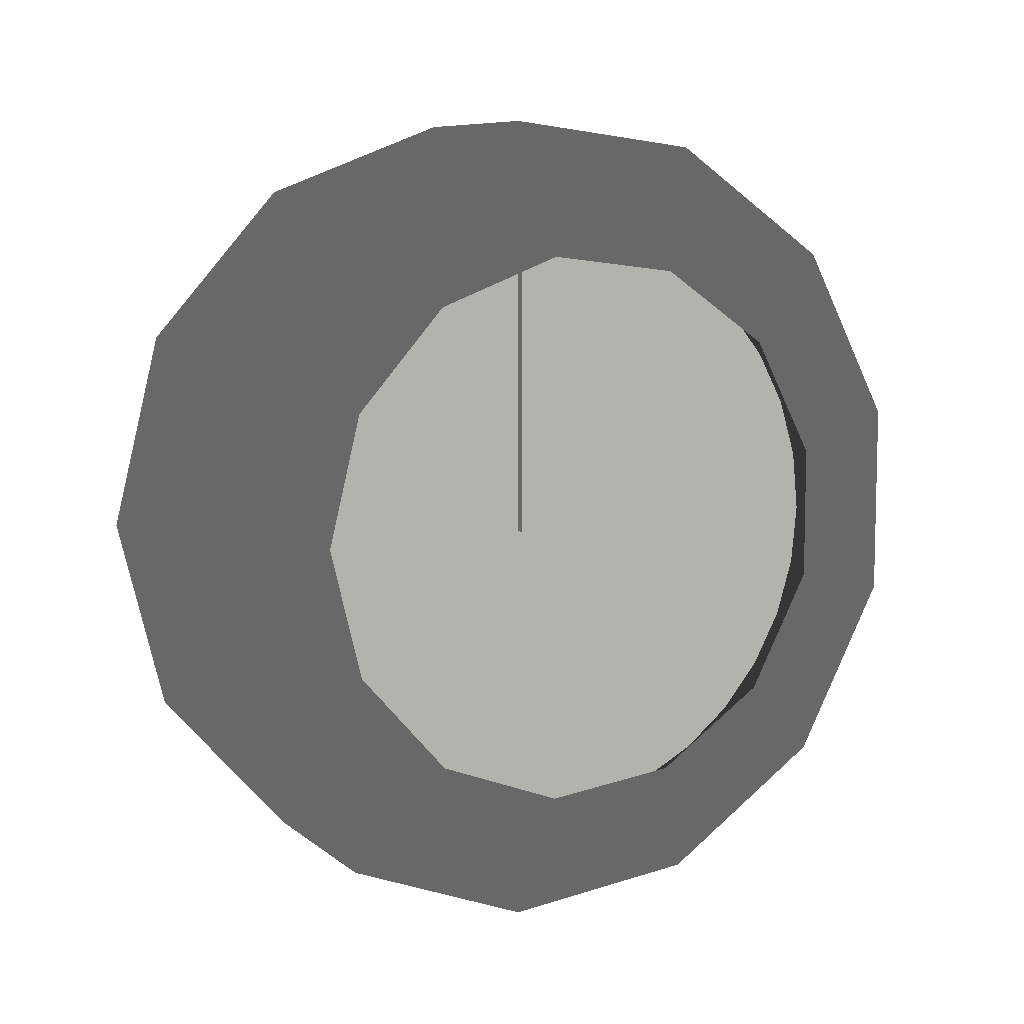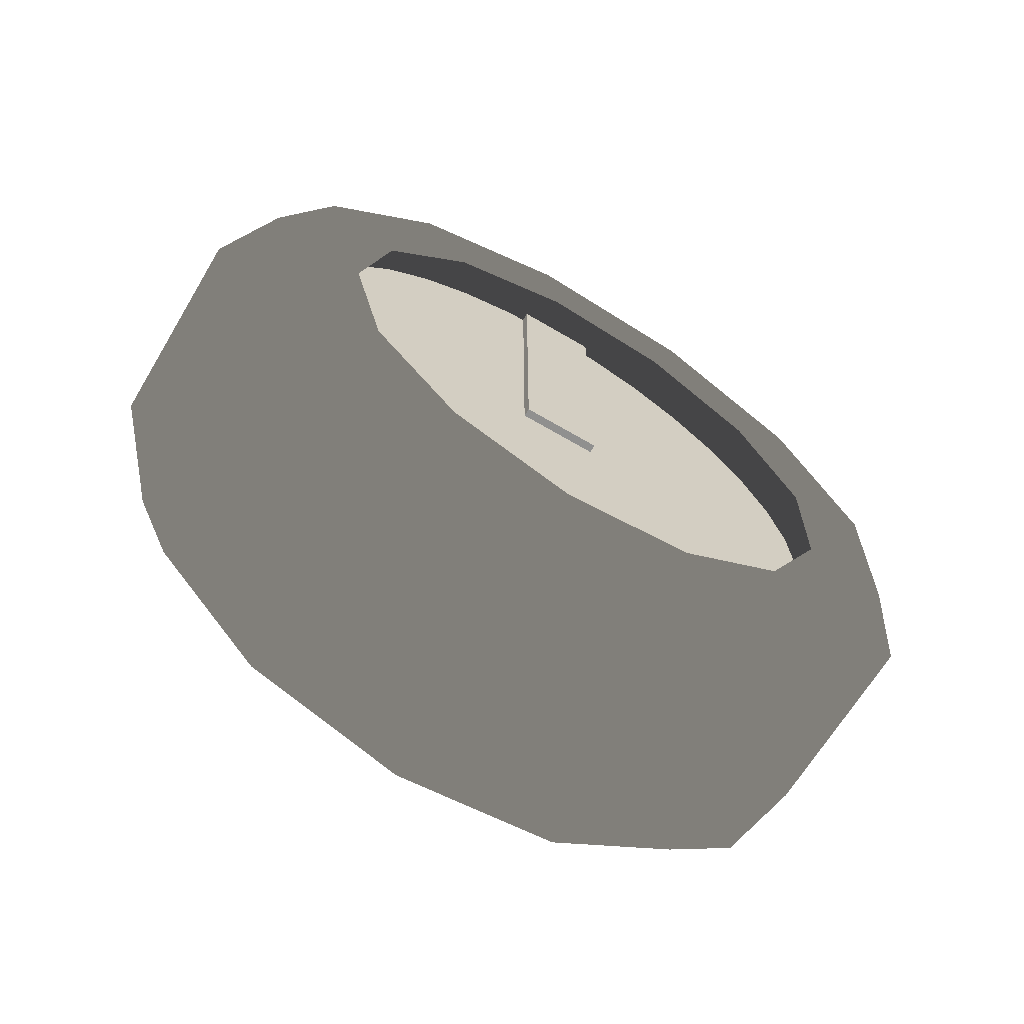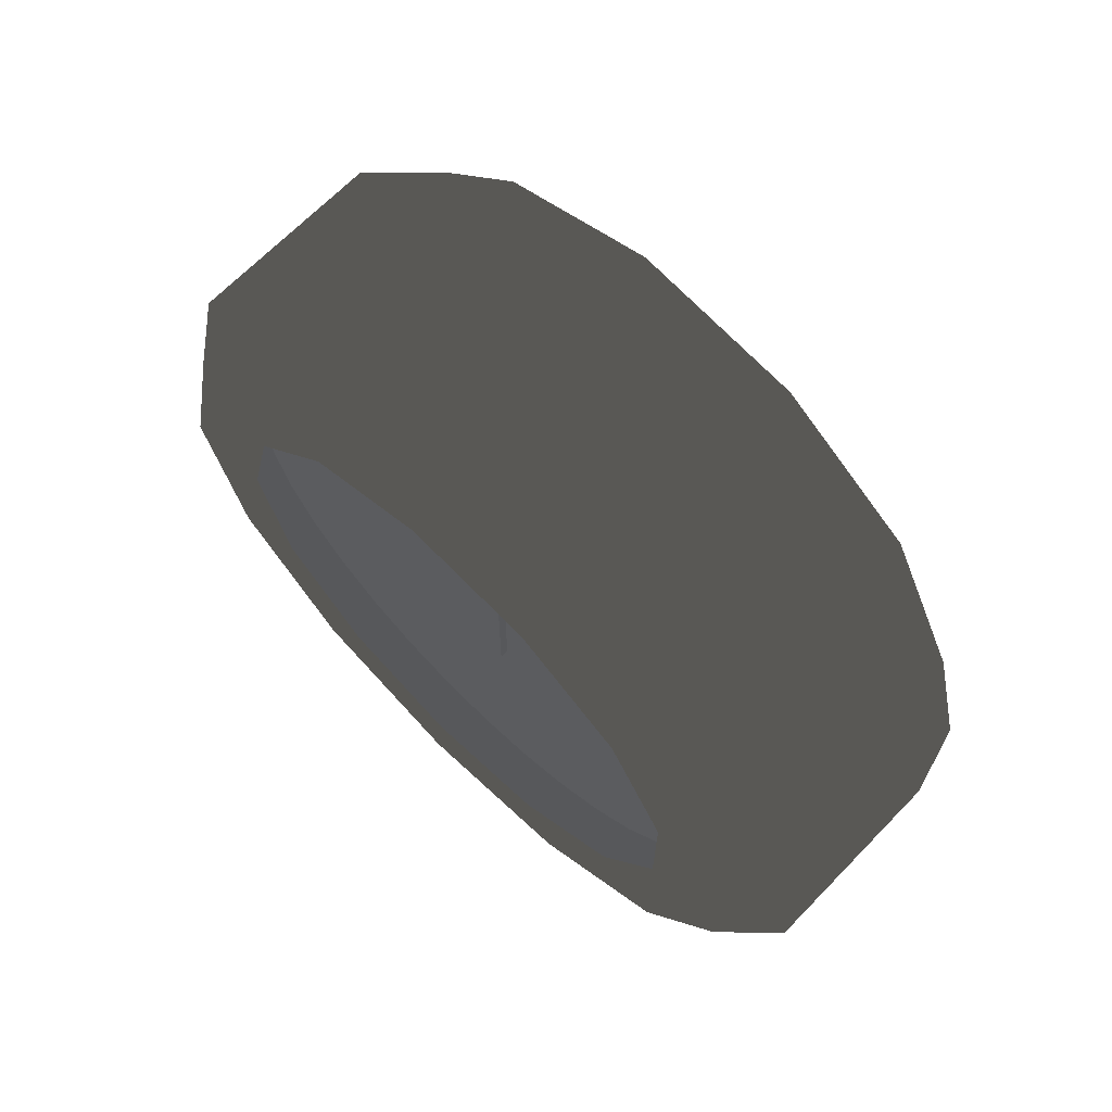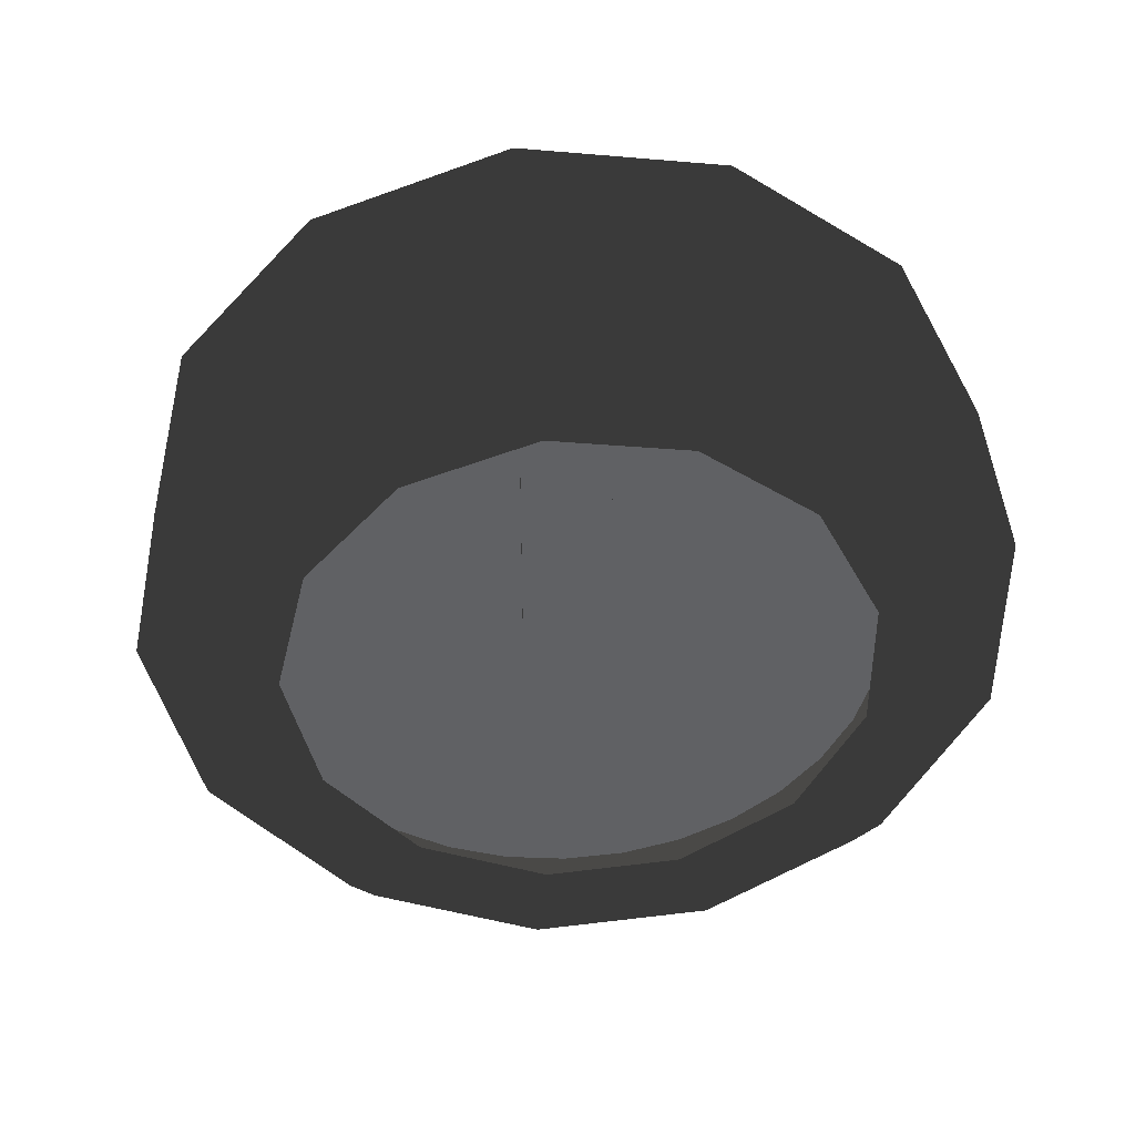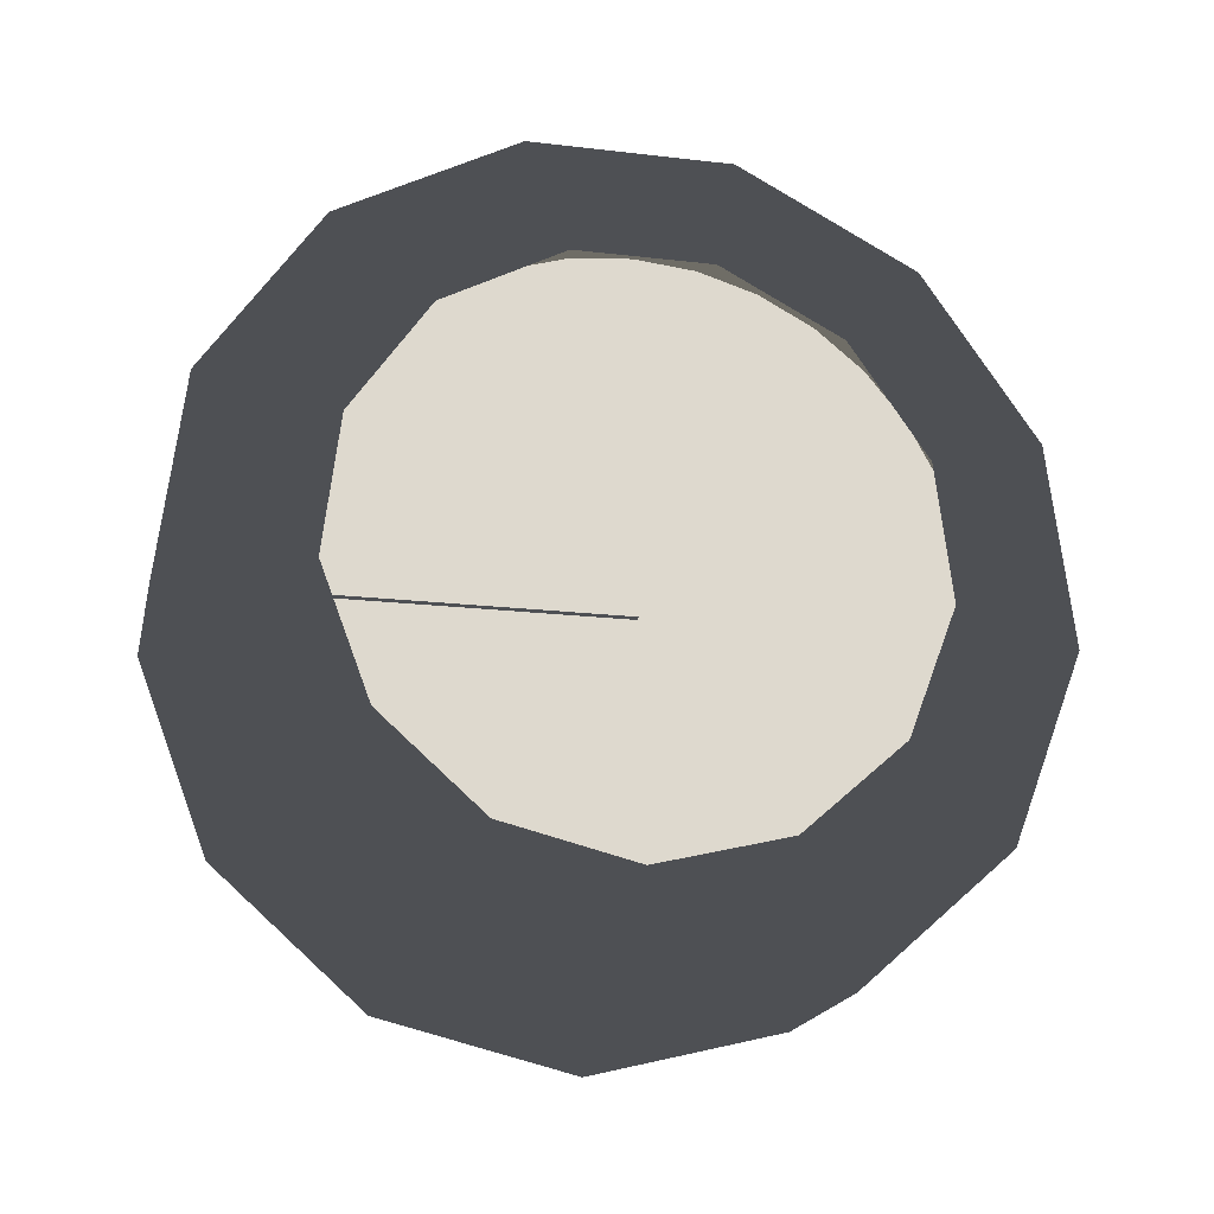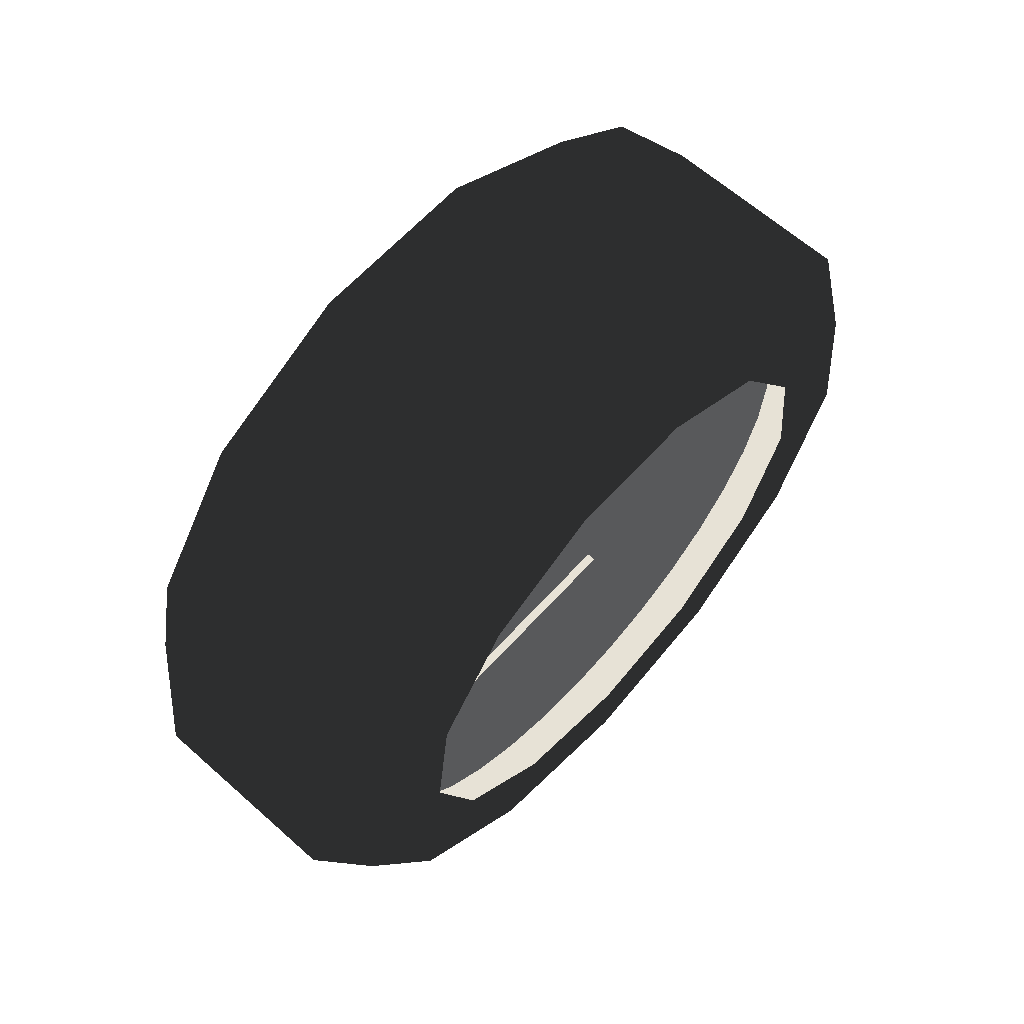
<metadata>
{"format":"obj","ext":"obj","renderer":"f3d","projection":"perspective","resolution":1024,"background":"white","views":[{"elev":8.2,"azim":62.9,"up":"+Z"},{"elev":-65.6,"azim":59.2,"up":"+Z"},{"elev":67.9,"azim":134.2,"up":"+Z"},{"elev":41.4,"azim":87.4,"up":"+Z"},{"elev":-19.0,"azim":77.4,"up":"+Y"},{"elev":63.1,"azim":42.0,"up":"+Y"}]}
</metadata>
<code>
o Cube_Cube.001
v 0.1082 0.04145 -0.002522
v 0.1082 0.04145 0.2975
v 0.1082 -0.03855 -0.002522
v 0.1082 -0.03855 0.2975
v -0.1118 0.04145 -0.002522
v -0.1118 0.04145 0.2975
v -0.1118 -0.03855 -0.002522
v -0.1118 -0.03855 0.2975
f 1 2 4 3
f 3 4 8 7
f 7 8 6 5
f 5 6 2 1
f 3 7 5 1
f 8 4 2 6
o Cylinder_4.000_Cylinder_4.003
v -0.1501 -0.3445 0.000707
v -0.1501 -0.3035 0.1669
v -0.1501 -0.2297 0.1282
v -0.1501 -0.2611 0.000707
v -0.1006 -0.394 0.000707
v -0.1006 -0.3474 0.1899
v 0.09595 -0.394 0.000707
v 0.09595 -0.3474 0.1899
v 0.1455 -0.3445 0.000707
v 0.1455 -0.3035 0.1669
v 0.1455 -0.2611 0.000707
v 0.1455 -0.2297 0.1282
v -0.1501 -0.19 0.2951
v -0.1501 -0.1427 0.2264
v -0.1006 -0.2181 0.3358
v 0.09595 -0.2181 0.3358
v 0.1455 -0.19 0.2951
v 0.1455 -0.1427 0.2264
v -0.1501 -0.01991 0.273
v -0.1501 -0.02996 0.3558
v -0.1006 -0.03593 0.4049
v 0.09595 -0.03593 0.4049
v 0.1455 -0.02996 0.3558
v 0.1455 -0.01991 0.273
v -0.1501 0.14 0.3351
v -0.1501 0.1104 0.2572
v -0.1006 0.1575 0.3814
v 0.09595 0.1575 0.3814
v 0.1455 0.14 0.3351
v 0.1455 0.1104 0.2572
v -0.1501 0.2185 0.1826
v -0.1501 0.2809 0.2379
v -0.1006 0.3179 0.2707
v 0.09595 0.3179 0.2707
v 0.1455 0.2809 0.2379
v 0.1455 0.2185 0.1826
v -0.1501 0.3604 0.0863
v -0.1501 0.2795 0.06635
v -0.1006 0.4085 0.09815
v 0.09595 0.4085 0.09815
v 0.1455 0.3604 0.0863
v 0.1455 0.2795 0.06635
v -0.1501 0.3604 -0.08489
v -0.1501 0.2795 -0.06494
v -0.1006 0.4085 -0.09673
v 0.09595 0.4085 -0.09673
v 0.1455 0.3604 -0.08489
v 0.1455 0.2795 -0.06494
v -0.1501 0.2809 -0.2365
v -0.1501 0.2185 -0.1812
v -0.1006 0.3179 -0.2693
v 0.09595 0.3179 -0.2693
v 0.1455 0.2809 -0.2365
v 0.1455 0.2185 -0.1812
v -0.1501 0.14 -0.3337
v -0.1501 0.1104 -0.2558
v -0.1006 0.1575 -0.38
v 0.09595 0.1575 -0.38
v 0.1455 0.14 -0.3337
v 0.1455 0.1104 -0.2558
v -0.1501 -0.01991 -0.2716
v -0.1501 -0.02996 -0.3543
v -0.1006 -0.03593 -0.4035
v 0.09595 -0.03593 -0.4035
v 0.1455 -0.02996 -0.3543
v 0.1455 -0.01991 -0.2716
v -0.1501 -0.19 -0.2936
v -0.1501 -0.1427 -0.225
v -0.1006 -0.2181 -0.3344
v 0.09595 -0.2181 -0.3344
v 0.1455 -0.19 -0.2936
v 0.1455 -0.1427 -0.225
v -0.1501 -0.3035 -0.1655
v -0.1501 -0.2297 -0.1268
v -0.1006 -0.3474 -0.1885
v 0.09595 -0.3474 -0.1885
v 0.1455 -0.3035 -0.1655
v 0.1455 -0.2297 -0.1268
f 9 10 11 12
f 9 13 14 10
f 13 15 16 14
f 15 17 18 16
f 19 20 18 17
f 21 22 11 10
f 10 14 23 21
f 14 16 24 23
f 16 18 25 24
f 20 26 25 18
f 27 22 21 28
f 21 23 29 28
f 23 24 30 29
f 24 25 31 30
f 25 26 32 31
f 33 34 27 28
f 28 29 35 33
f 29 30 36 35
f 30 31 37 36
f 32 38 37 31
f 39 34 33 40
f 33 35 41 40
f 35 36 42 41
f 36 37 43 42
f 37 38 44 43
f 40 45 46 39
f 40 41 47 45
f 41 42 48 47
f 42 43 49 48
f 44 50 49 43
f 45 51 52 46
f 45 47 53 51
f 47 48 54 53
f 48 49 55 54
f 56 55 49 50
f 52 51 57 58
f 51 53 59 57
f 53 54 60 59
f 54 55 61 60
f 61 55 56 62
f 58 57 63 64
f 57 59 65 63
f 59 60 66 65
f 60 61 67 66
f 61 62 68 67
f 69 64 63 70
f 63 65 71 70
f 65 66 72 71
f 66 67 73 72
f 68 74 73 67
f 75 76 69 70
f 70 71 77 75
f 71 72 78 77
f 72 73 79 78
f 73 74 80 79
f 81 82 76 75
f 75 77 83 81
f 77 78 84 83
f 78 79 85 84
f 86 85 79 80
f 81 9 12 82
f 81 83 13 9
f 83 84 15 13
f 84 85 17 15
f 19 17 85 86
o Cylinder_5.002
v -0.1 -0 -0.3
v 0.1 0 -0.3
v -0.1 -0.05853 -0.2942
v 0.1 -0.05853 -0.2942
v -0.1 -0.1148 -0.2772
v 0.1 -0.1148 -0.2772
v -0.1 -0.1667 -0.2494
v 0.1 -0.1667 -0.2494
v -0.1 -0.2121 -0.2121
v 0.1 -0.2121 -0.2121
v -0.1 -0.2494 -0.1667
v 0.1 -0.2494 -0.1667
v -0.1 -0.2772 -0.1148
v 0.1 -0.2772 -0.1148
v -0.1 -0.2942 -0.05853
v 0.1 -0.2942 -0.05853
v -0.1 -0.3 -0
v 0.1 -0.3 -0
v -0.1 -0.2942 0.05853
v 0.1 -0.2942 0.05853
v -0.1 -0.2772 0.1148
v 0.1 -0.2772 0.1148
v -0.1 -0.2494 0.1667
v 0.1 -0.2494 0.1667
v -0.1 -0.2121 0.2121
v 0.1 -0.2121 0.2121
v -0.1 -0.1667 0.2494
v 0.1 -0.1667 0.2494
v -0.1 -0.1148 0.2772
v 0.1 -0.1148 0.2772
v -0.1 -0.05853 0.2942
v 0.1 -0.05853 0.2942
v -0.1 0 0.3
v 0.1 0 0.3
v -0.1 0.05853 0.2942
v 0.1 0.05853 0.2942
v -0.1 0.1148 0.2772
v 0.1 0.1148 0.2772
v -0.1 0.1667 0.2494
v 0.1 0.1667 0.2494
v -0.1 0.2121 0.2121
v 0.1 0.2121 0.2121
v -0.1 0.2494 0.1667
v 0.1 0.2494 0.1667
v -0.1 0.2772 0.1148
v 0.1 0.2772 0.1148
v -0.1 0.2942 0.05853
v 0.1 0.2942 0.05853
v -0.1 0.3 -0
v 0.1 0.3 -0
v -0.1 0.2942 -0.05853
v 0.1 0.2942 -0.05853
v -0.1 0.2772 -0.1148
v 0.1 0.2772 -0.1148
v -0.1 0.2494 -0.1667
v 0.1 0.2494 -0.1667
v -0.1 0.2121 -0.2121
v 0.1 0.2121 -0.2121
v -0.1 0.1667 -0.2494
v 0.1 0.1667 -0.2494
v -0.1 0.1148 -0.2772
v 0.1 0.1148 -0.2772
v -0.1 0.05853 -0.2942
v 0.1 0.05853 -0.2942
f 87 88 90 89
f 89 90 92 91
f 91 92 94 93
f 93 94 96 95
f 95 96 98 97
f 97 98 100 99
f 99 100 102 101
f 101 102 104 103
f 103 104 106 105
f 105 106 108 107
f 107 108 110 109
f 109 110 112 111
f 111 112 114 113
f 113 114 116 115
f 115 116 118 117
f 117 118 120 119
f 119 120 122 121
f 121 122 124 123
f 123 124 126 125
f 125 126 128 127
f 127 128 130 129
f 129 130 132 131
f 131 132 134 133
f 133 134 136 135
f 135 136 138 137
f 137 138 140 139
f 139 140 142 141
f 141 142 144 143
f 143 144 146 145
f 145 146 148 147
f 90 88 150 148 146 144 142 140 138 136 134 132 130 128 126 124 122 120 118 116 114 112 110 108 106 104 102 100 98 96 94 92
f 147 148 150 149
f 149 150 88 87
f 87 89 91 93 95 97 99 101 103 105 107 109 111 113 115 117 119 121 123 125 127 129 131 133 135 137 139 141 143 145 147 149

</code>
